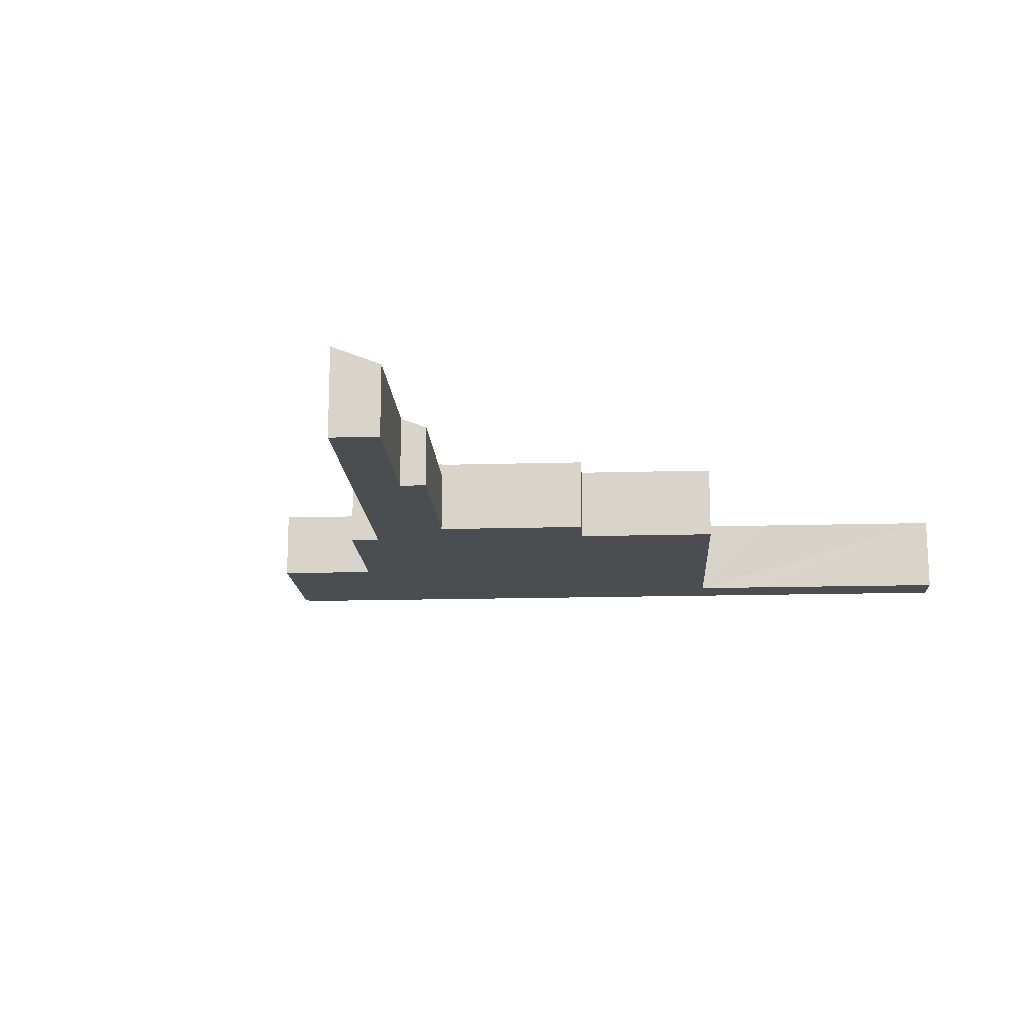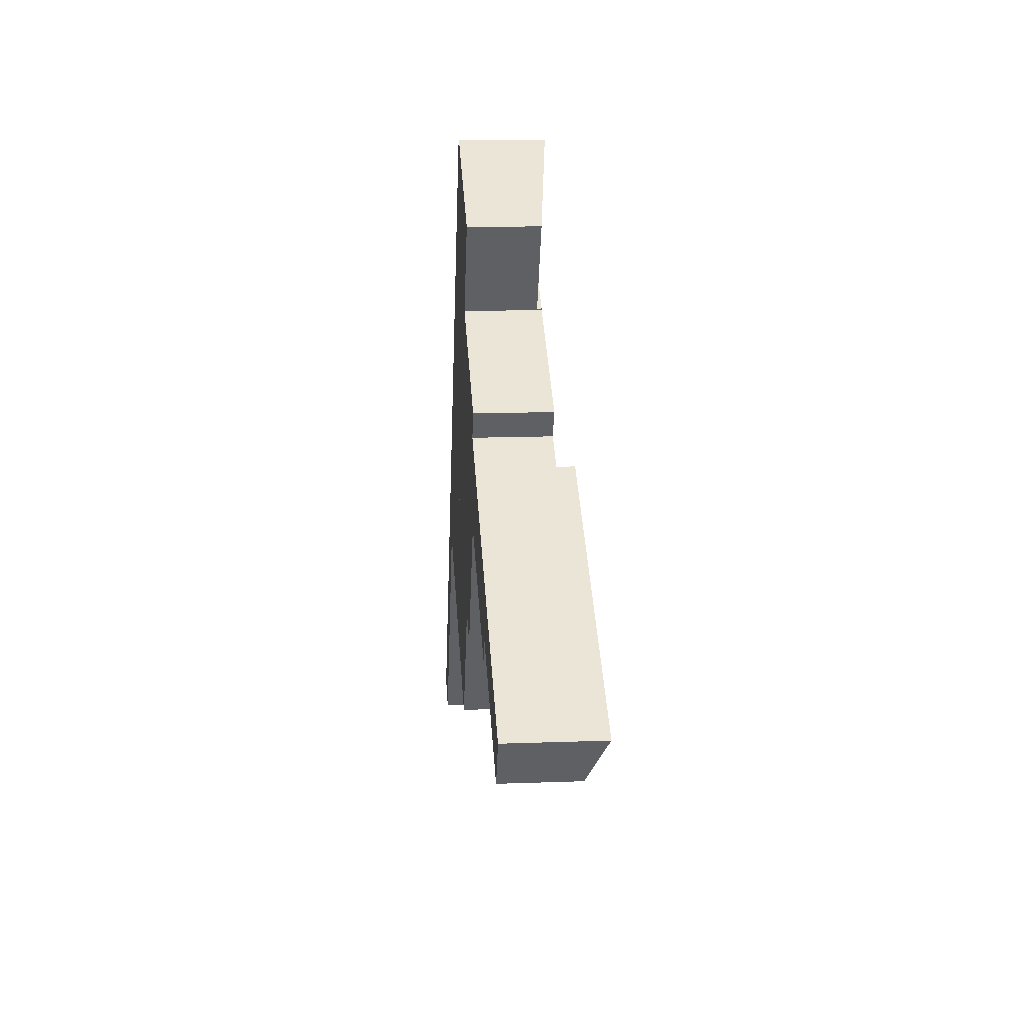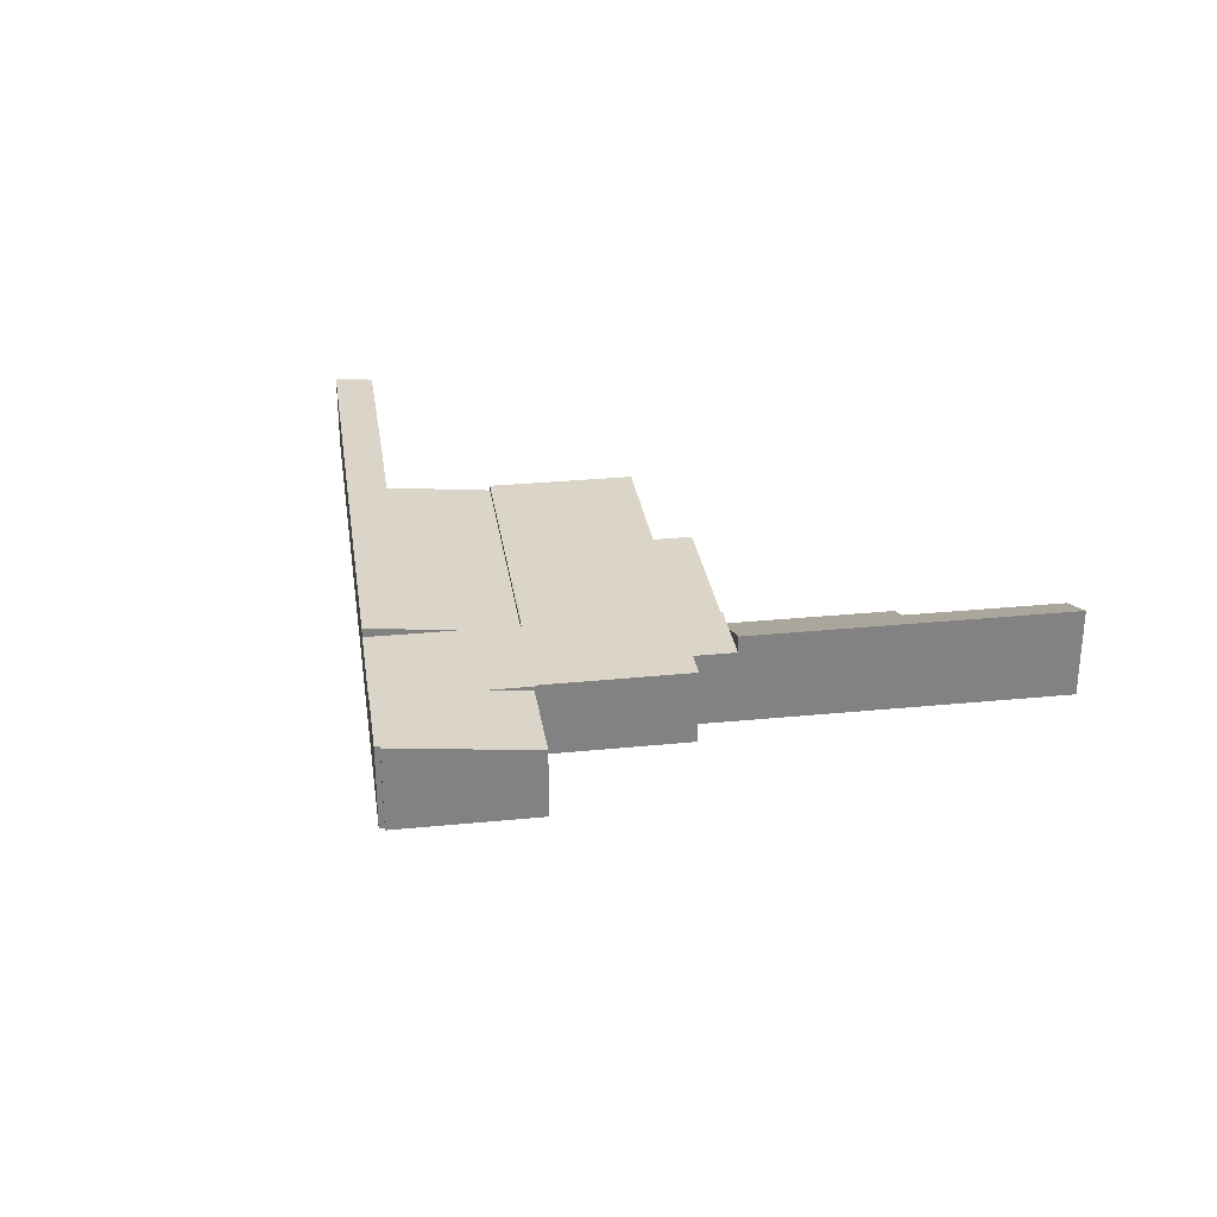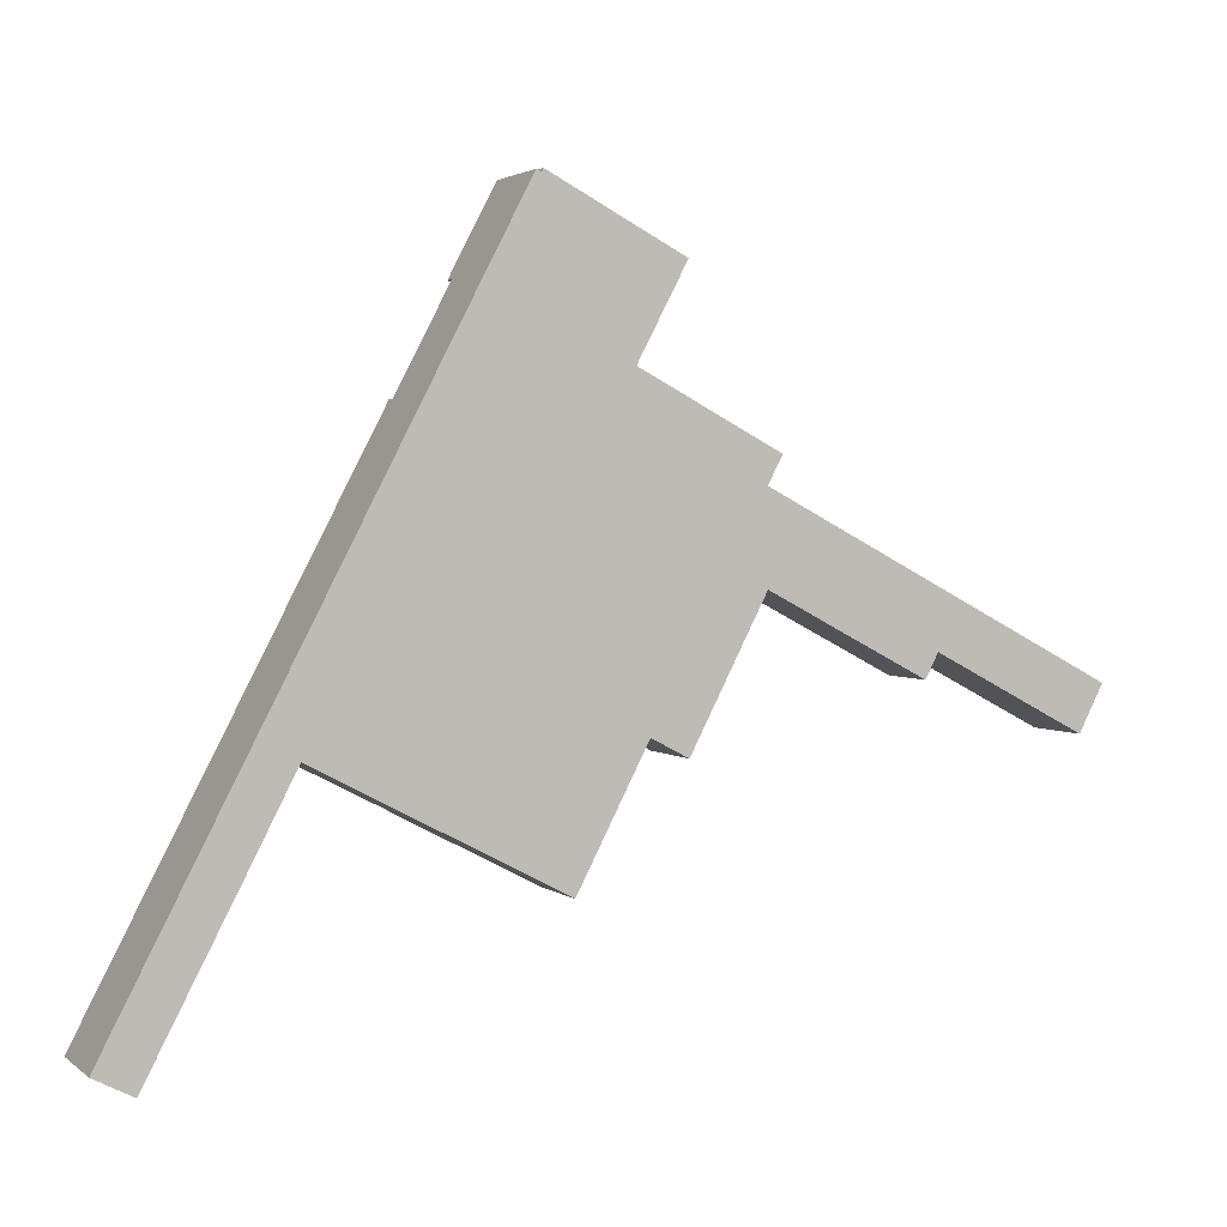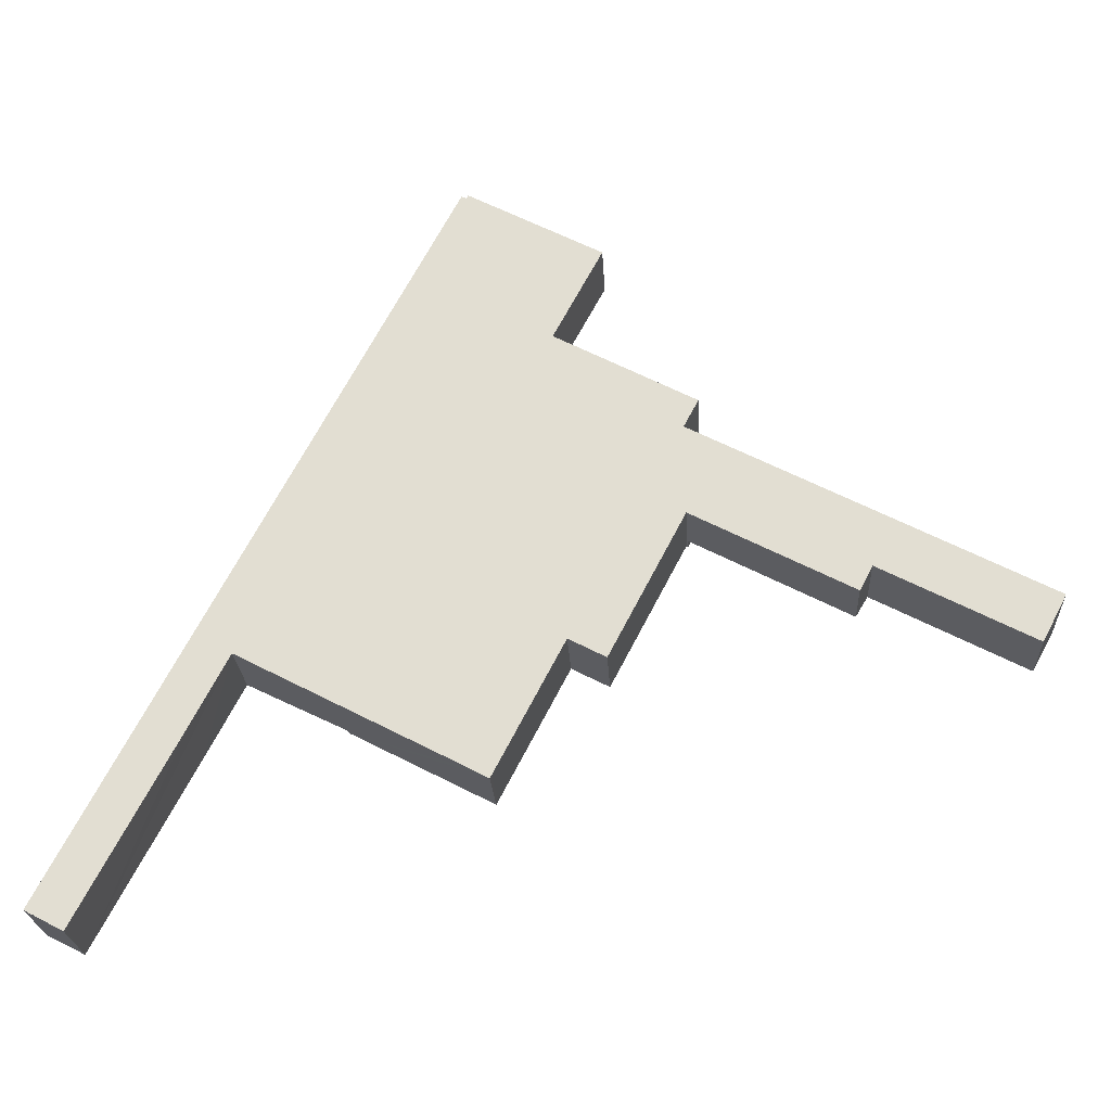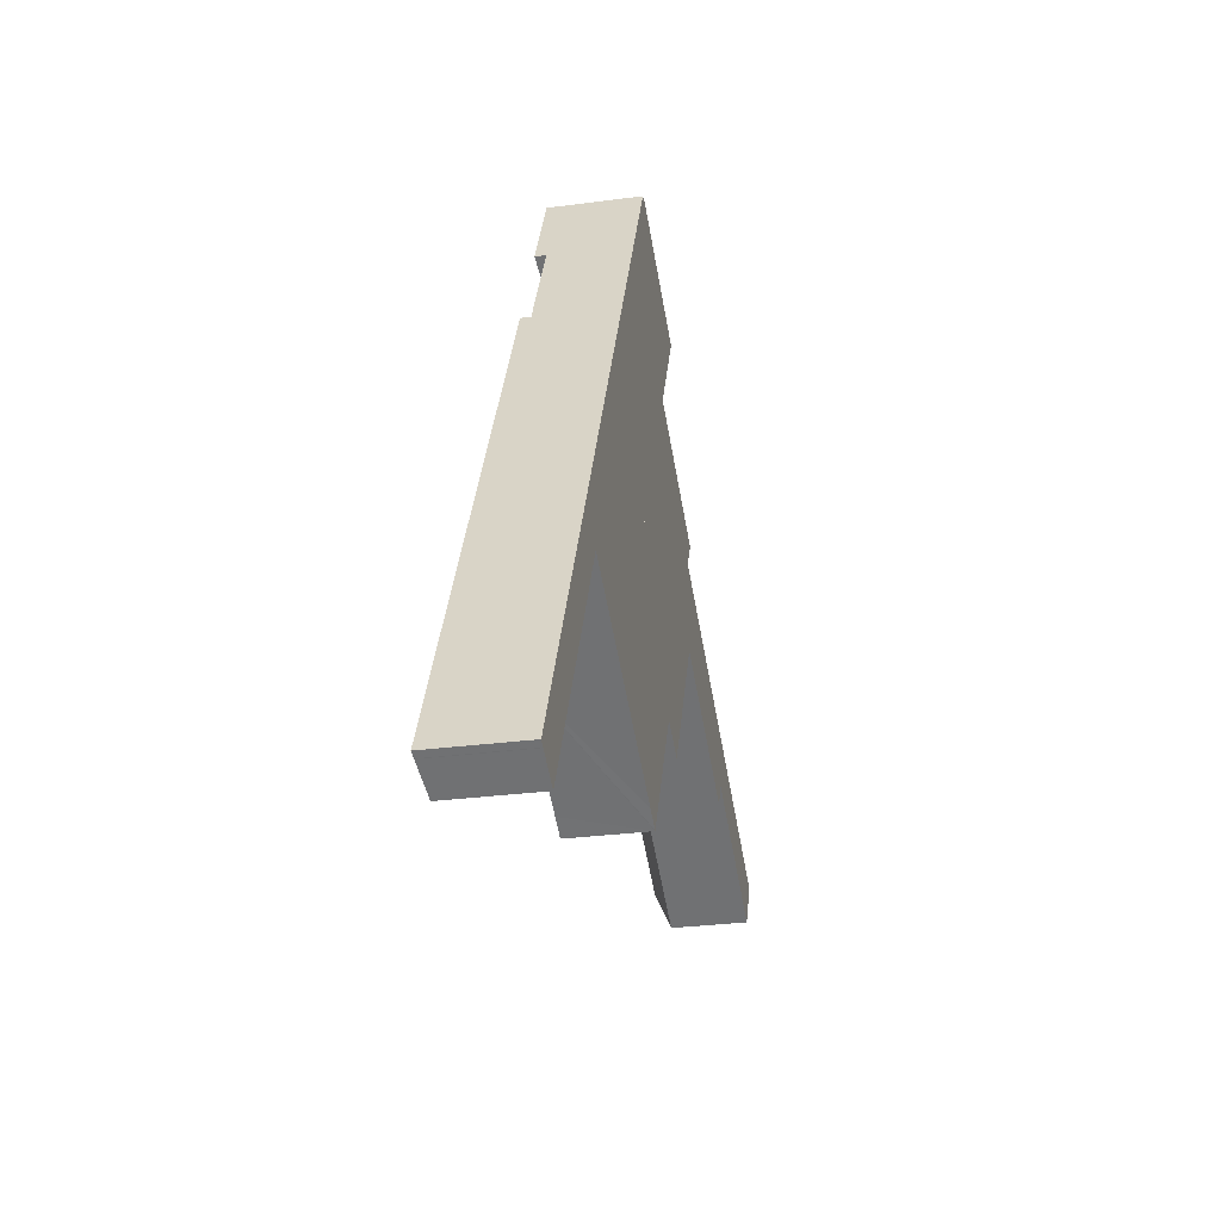
<metadata>
{"format":"obj","ext":"obj","renderer":"f3d","projection":"perspective","resolution":1024,"background":"white","views":[{"elev":-15.8,"azim":121.0,"up":"+Y"},{"elev":15.6,"azim":85.6,"up":"+Z"},{"elev":29.6,"azim":19.3,"up":"+Y"},{"elev":2.5,"azim":-24.0,"up":"+Z"},{"elev":-23.5,"azim":3.0,"up":"+Z"},{"elev":-28.7,"azim":-78.7,"up":"+Z"}]}
</metadata>
<code>
v  30.64 3.331 19.11
v  39.31 3.885 16.18
v  38.65 3.332 14.92
v  48.27 4.926 14.51
v  47.03 3.886 12.14
v  32.53 4.919 22.72
v  31.44 4.004 20.64
v  48.27 -8.886e-16 14.51
v  47.1 3.944 12.28
v  47.03 -7.437e-16 12.14
v  47.1 -7.518e-16 12.28
v  39.31 -9.907e-16 16.18
v  38.65 -9.137e-16 14.92
v  30.64 -1.17e-15 19.11
v  32.53 -1.391e-15 22.72
v  31.44 -1.264e-15 20.64
v  26.7 4.004 11.78
v  21.46 4.004 23.79
v  30.5 4.004 19.07
v  24.81 4.004 12.77
v  14.07 4.004 9.657
v  21.31 4.004 6.066
v  20.19 4.004 6.47
v  21.23 4.004 5.919
v  21.16 4.004 5.952
v  30.52 4.004 23.77
v  32.53 4.004 22.72
v  17.11 4.004 32.74
v  14.38 4.004 27.5
v  30.55 4.004 19.16
v  30.64 4.004 19.11
v  18.87 4.004 25.15
v  24.15 4.004 28.94
v  31.28 4.004 25.18
v  24.13 4.004 28.95
v  22.03 4.004 30.16
v  24.17 4.004 29.04
v  24.81 -7.818e-16 12.77
v  21.31 -3.714e-16 6.066
v  21.23 -3.624e-16 5.919
v  24.17 -1.778e-15 29.04
v  24.13 -1.773e-15 28.95
v  31.28 -1.542e-15 25.18
v  30.52 -1.455e-15 23.77
v  30.55 -1.173e-15 19.16
v  26.7 -7.214e-16 11.78
v  30.5 -1.168e-15 19.07
v  21.16 -3.645e-16 5.952
v  20.19 -3.962e-16 6.47
v  14.07 -5.913e-16 9.657
v  21.46 -1.457e-15 23.79
v  18.87 -1.54e-15 25.15
v  14.38 -1.684e-15 27.5
v  17.11 -2.005e-15 32.74
v  22.03 -1.847e-15 30.16
v  24.15 -1.772e-15 28.94
v  0.304 4.464 -0.159
v  6.996 4.283 8.616
v  1.971 4.284 -0.961
v  0 4.498 2.754e-16
v  1.971 4.498 3.77
v  6.94 4.498 13.27
v  8.879 4.285 12.26
v  8.92 4.285 12.34
v  8.958 4.281 12.32
v  21.46 3.719 23.79
v  14.07 3.719 9.657
v  14.38 4.498 27.5
v  0.326 4.462 -0.17
v  1.942 4.285 -1.015
v  8.92 -7.557e-16 12.34
v  8.879 -7.508e-16 12.26
v  6.996 -5.276e-16 8.616
v  1.971 5.884e-17 -0.961
v  1.942 6.215e-17 -1.015
v  8.958 -7.545e-16 12.32
v  0.326 1.041e-17 -0.17
v  0.304 9.736e-18 -0.159
v  0 0 0
v  1.971 -2.308e-16 3.77
v  6.94 -8.128e-16 13.27
v  19.45 4.558 37.2
v  17.11 4.558 32.74
v  24.17 3.763 29.04
v  19.69 4.531 37.07
v  26.63 3.76 33.67
v  19.76 4.531 37.2
v  19.79 4.531 37.25
v  26.57 3.766 33.7
v  19.79 -2.281e-15 37.25
v  26.57 -2.064e-15 33.7
v  26.63 -2.062e-15 33.67
v  19.45 -2.278e-15 37.2
v  19.69 -2.27e-15 37.07
v  19.76 -2.278e-15 37.2
g defaultobject
f 1 2 3
f 2 4 5
f 4 2 6
f 6 2 7
f 7 2 1
f 8 9 4
f 9 8 5
f 5 8 10
f 10 8 11
f 12 3 2
f 3 12 13
f 10 2 5
f 2 10 12
f 13 1 3
f 1 13 14
f 14 7 1
f 7 14 6
f 6 14 15
f 15 14 16
f 6 8 4
f 8 6 15
f 13 16 14
f 16 13 15
f 15 13 12
f 15 12 8
f 8 12 10
f 17 18 19
f 18 17 20
f 18 20 21
f 21 20 22
f 21 22 23
f 23 22 24
f 23 24 25
f 7 26 27
f 26 7 28
f 28 7 29
f 29 7 30
f 30 7 31
f 29 30 19
f 29 19 32
f 32 19 18
f 26 33 34
f 33 26 35
f 35 26 36
f 36 26 28
f 36 37 35
f 38 22 20
f 22 38 39
f 22 39 24
f 24 39 40
f 41 35 37
f 35 41 42
f 43 26 34
f 26 43 44
f 15 7 27
f 7 15 31
f 31 15 14
f 14 15 16
f 45 19 30
f 19 45 17
f 17 45 46
f 46 45 47
f 40 25 24
f 25 40 23
f 23 40 21
f 21 40 48
f 21 48 49
f 21 49 50
f 51 32 18
f 32 51 29
f 29 51 52
f 29 52 53
f 14 30 31
f 30 14 45
f 46 20 17
f 20 46 38
f 50 18 21
f 18 50 51
f 53 28 29
f 28 53 54
f 54 36 28
f 36 54 55
f 36 55 37
f 37 55 41
f 42 33 35
f 33 42 34
f 34 42 43
f 43 42 56
f 44 27 26
f 27 44 15
f 55 42 41
f 42 55 51
f 51 55 52
f 52 55 54
f 52 54 53
f 56 44 43
f 44 56 46
f 46 56 38
f 38 56 39
f 39 56 40
f 40 56 48
f 48 56 49
f 49 56 51
f 49 51 50
f 51 56 42
f 44 16 15
f 16 44 14
f 14 44 45
f 45 44 47
f 47 44 46
f 57 58 59
f 58 57 60
f 58 60 61
f 58 61 62
f 58 62 63
f 63 62 64
f 65 66 67
f 66 65 64
f 66 64 62
f 66 62 68
f 66 68 32
f 69 59 70
f 53 32 68
f 32 53 52
f 32 52 66
f 66 52 51
f 51 67 66
f 67 51 50
f 71 63 64
f 63 71 58
f 58 71 59
f 59 71 72
f 59 72 73
f 59 73 74
f 59 75 70
f 75 59 74
f 50 65 67
f 65 50 76
f 65 76 64
f 64 76 71
f 70 77 69
f 77 70 75
f 69 78 57
f 78 69 77
f 57 79 60
f 79 57 78
f 79 61 60
f 61 79 80
f 61 80 62
f 62 80 81
f 62 81 68
f 68 81 53
f 78 80 79
f 80 78 74
f 80 74 73
f 80 73 81
f 81 73 72
f 81 72 53
f 53 72 71
f 53 71 76
f 53 76 50
f 53 50 51
f 53 51 52
f 77 75 74
f 82 36 83
f 36 82 84
f 84 82 85
f 84 85 86
f 86 85 87
f 86 87 88
f 86 88 89
f 90 89 88
f 89 90 91
f 89 91 86
f 86 91 92
f 93 85 82
f 85 93 94
f 86 41 84
f 41 86 92
f 41 36 84
f 36 41 83
f 83 41 55
f 83 55 54
f 54 82 83
f 82 54 93
f 87 90 88
f 90 87 85
f 90 85 95
f 95 85 94
f 55 93 54
f 93 55 41
f 93 41 94
f 94 41 92
f 94 92 95
f 95 92 90
f 90 92 91

</code>
